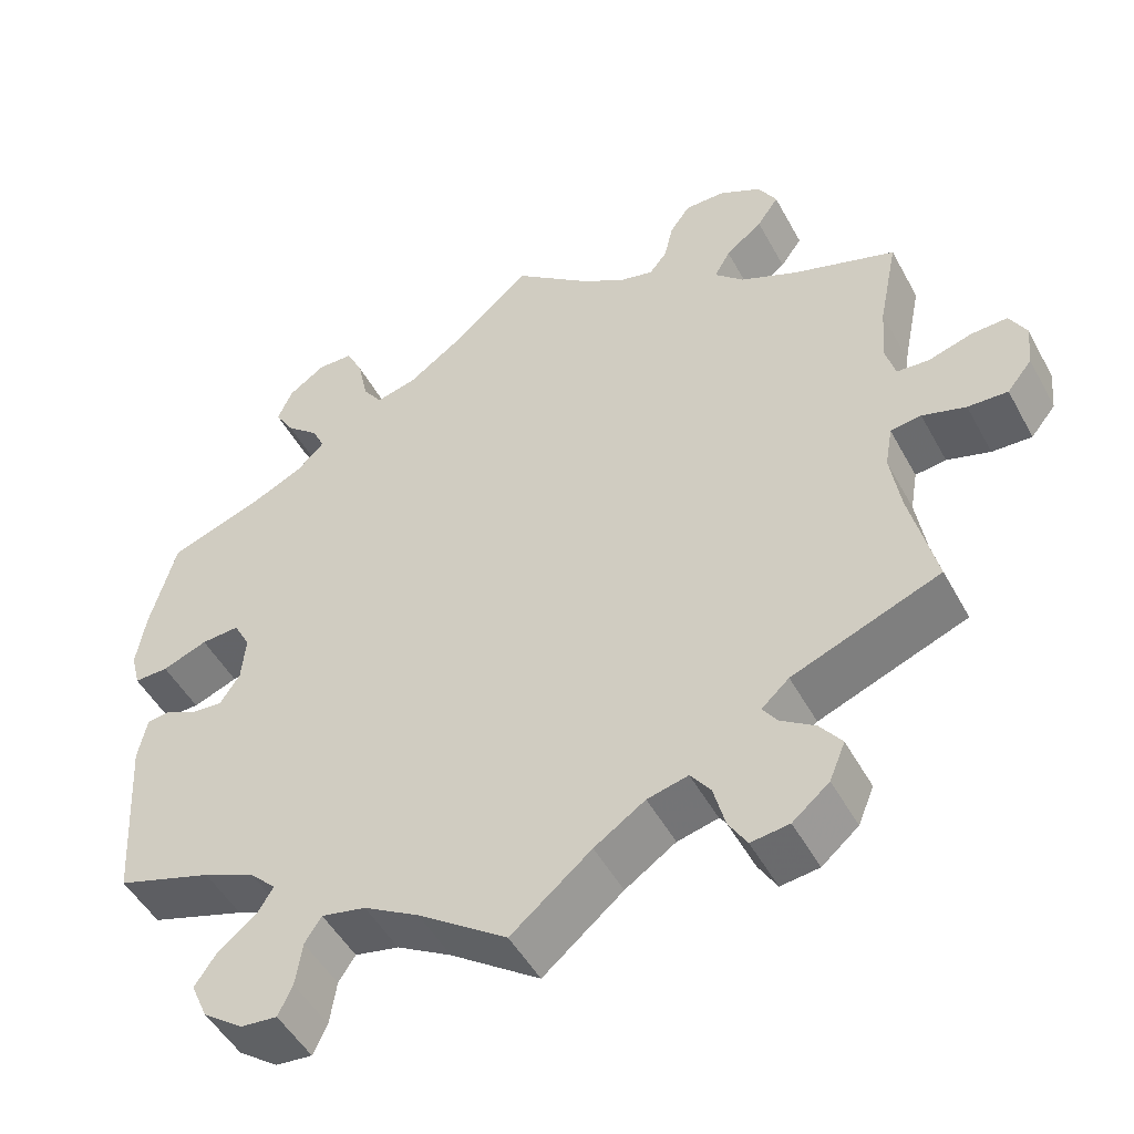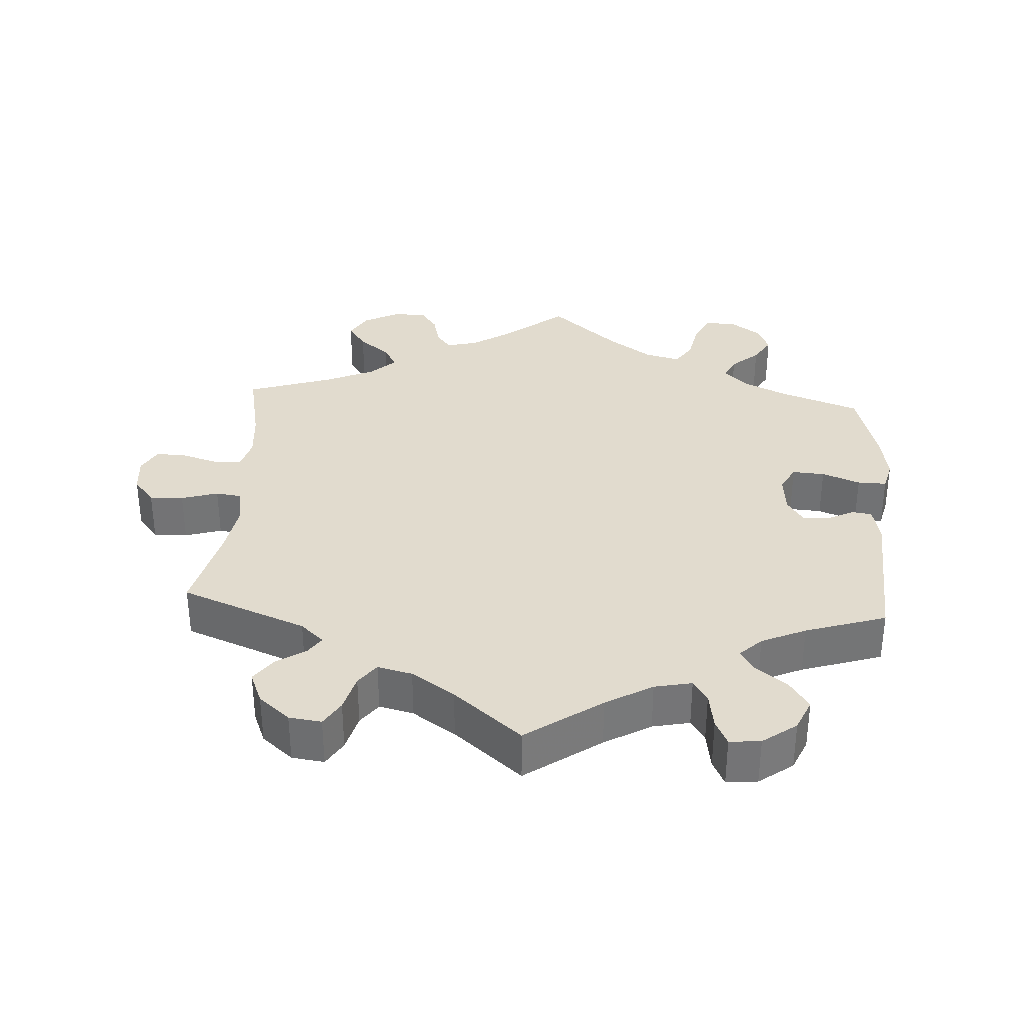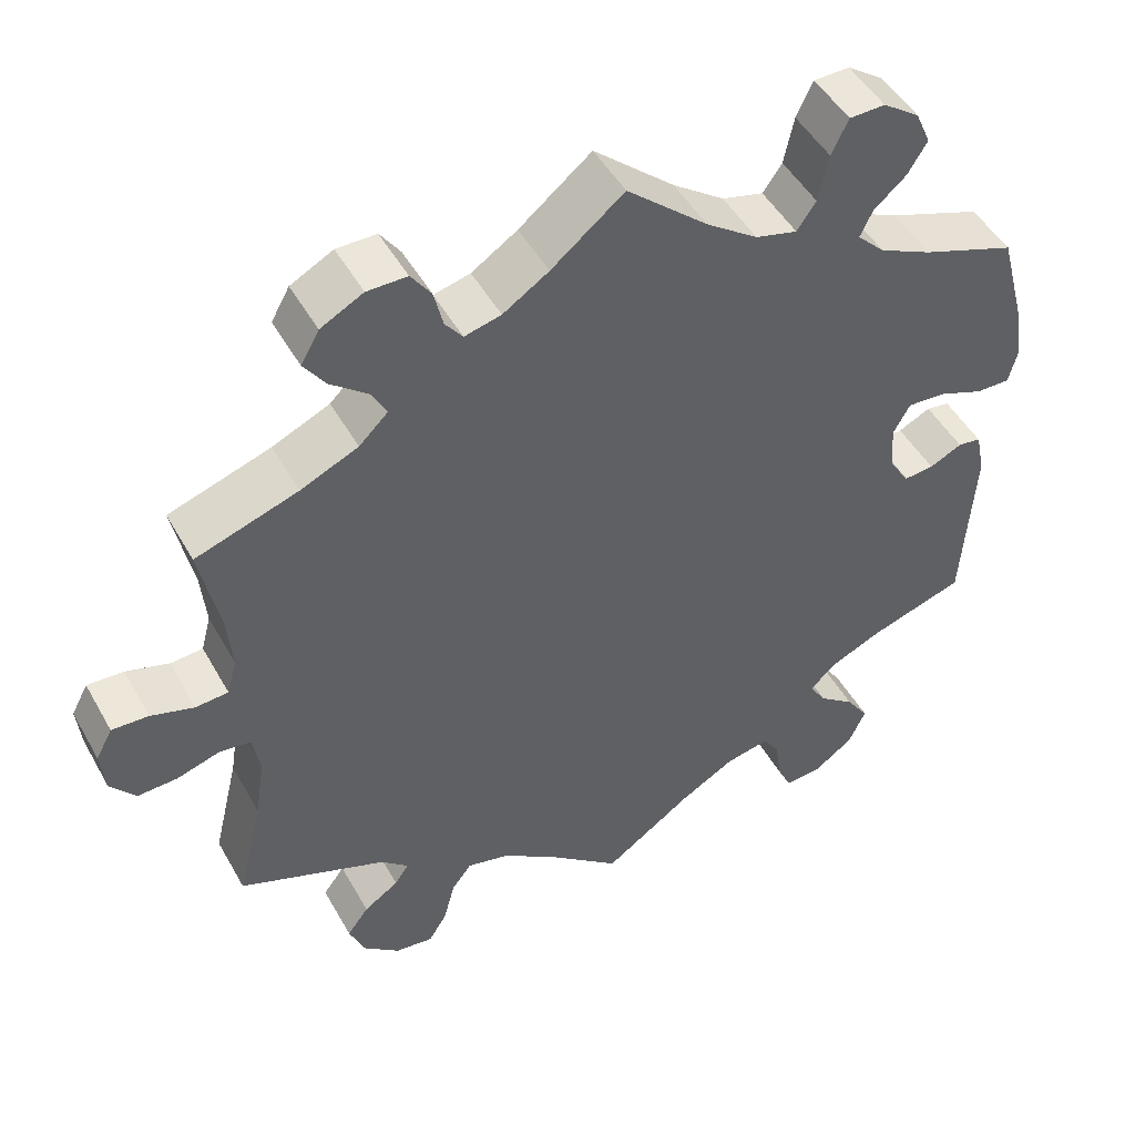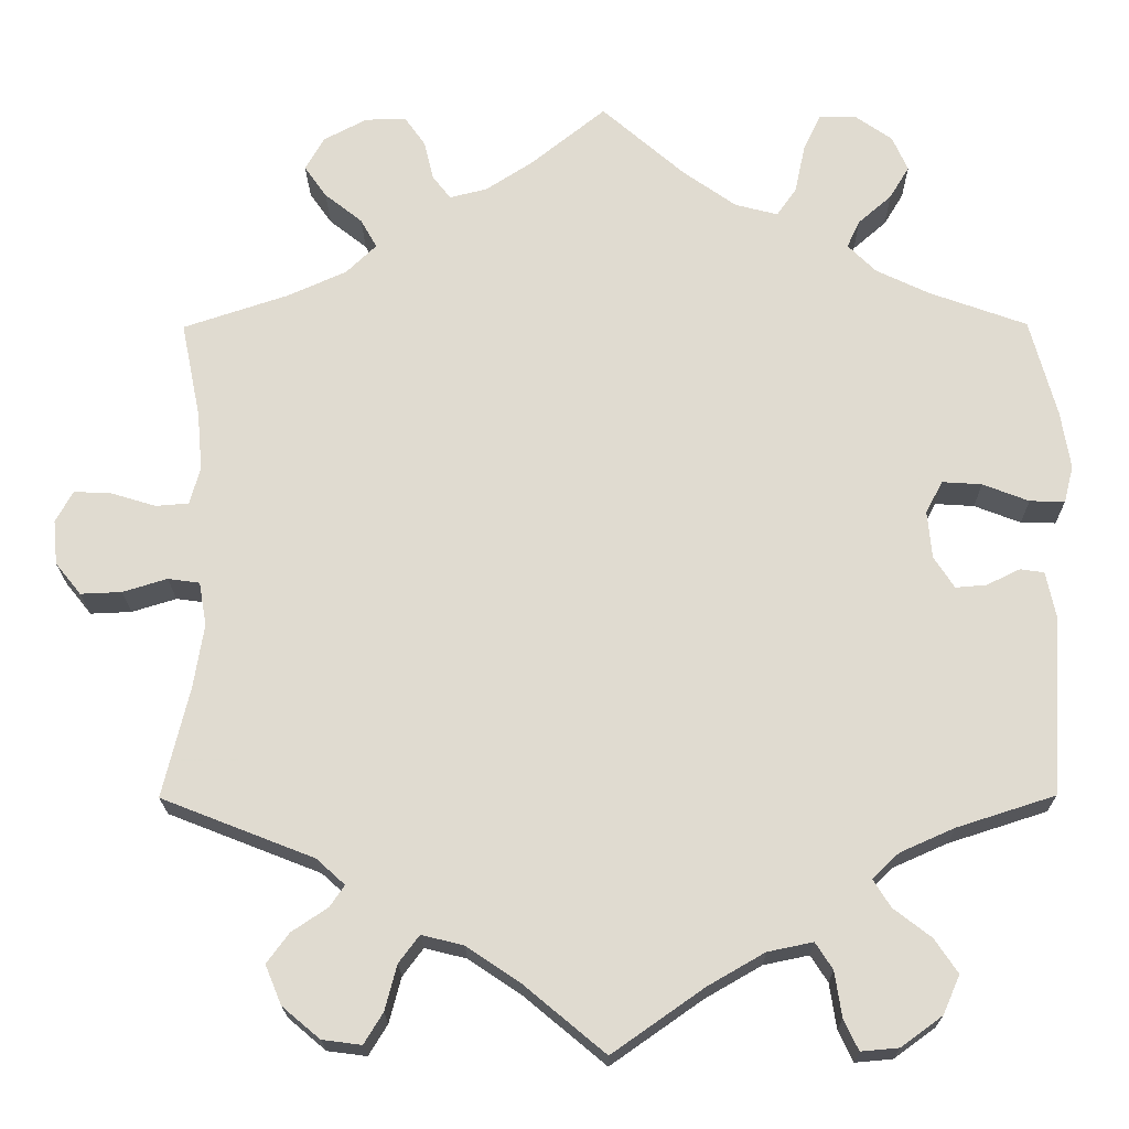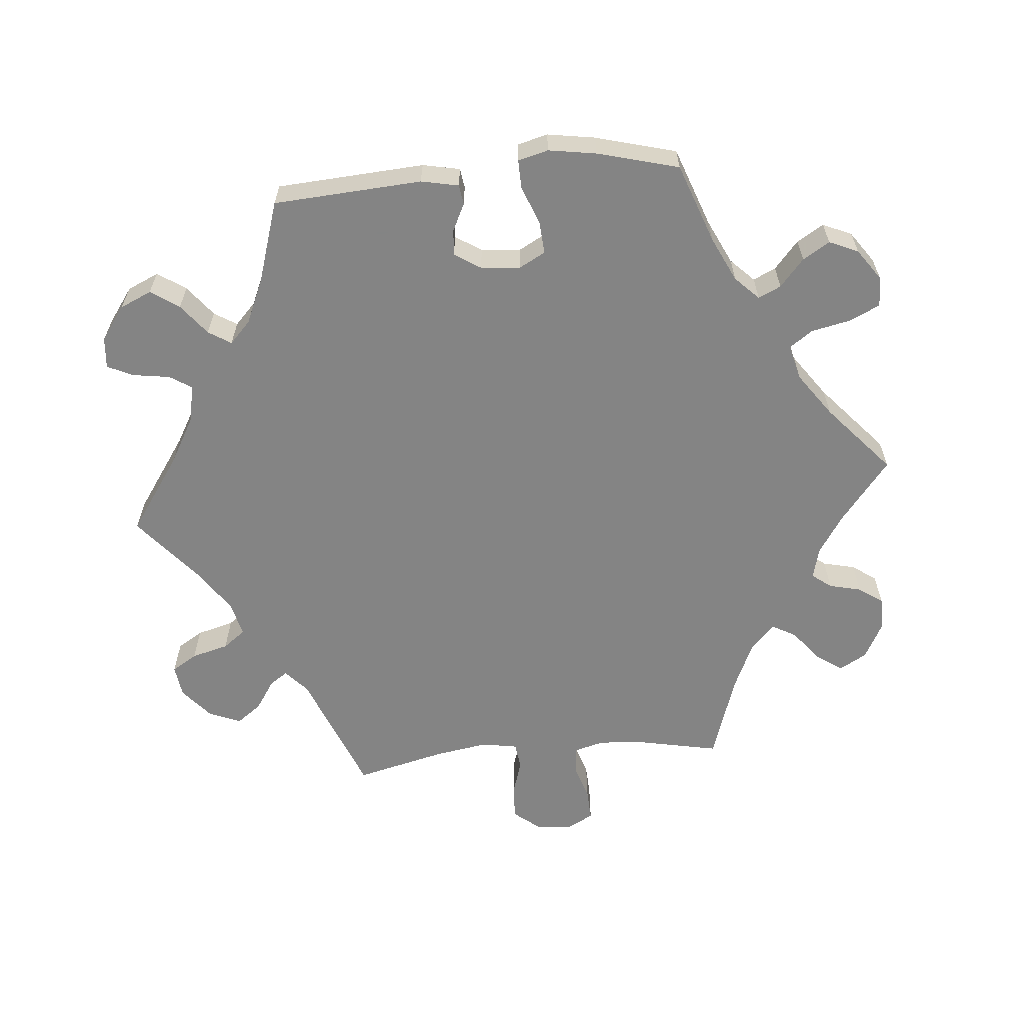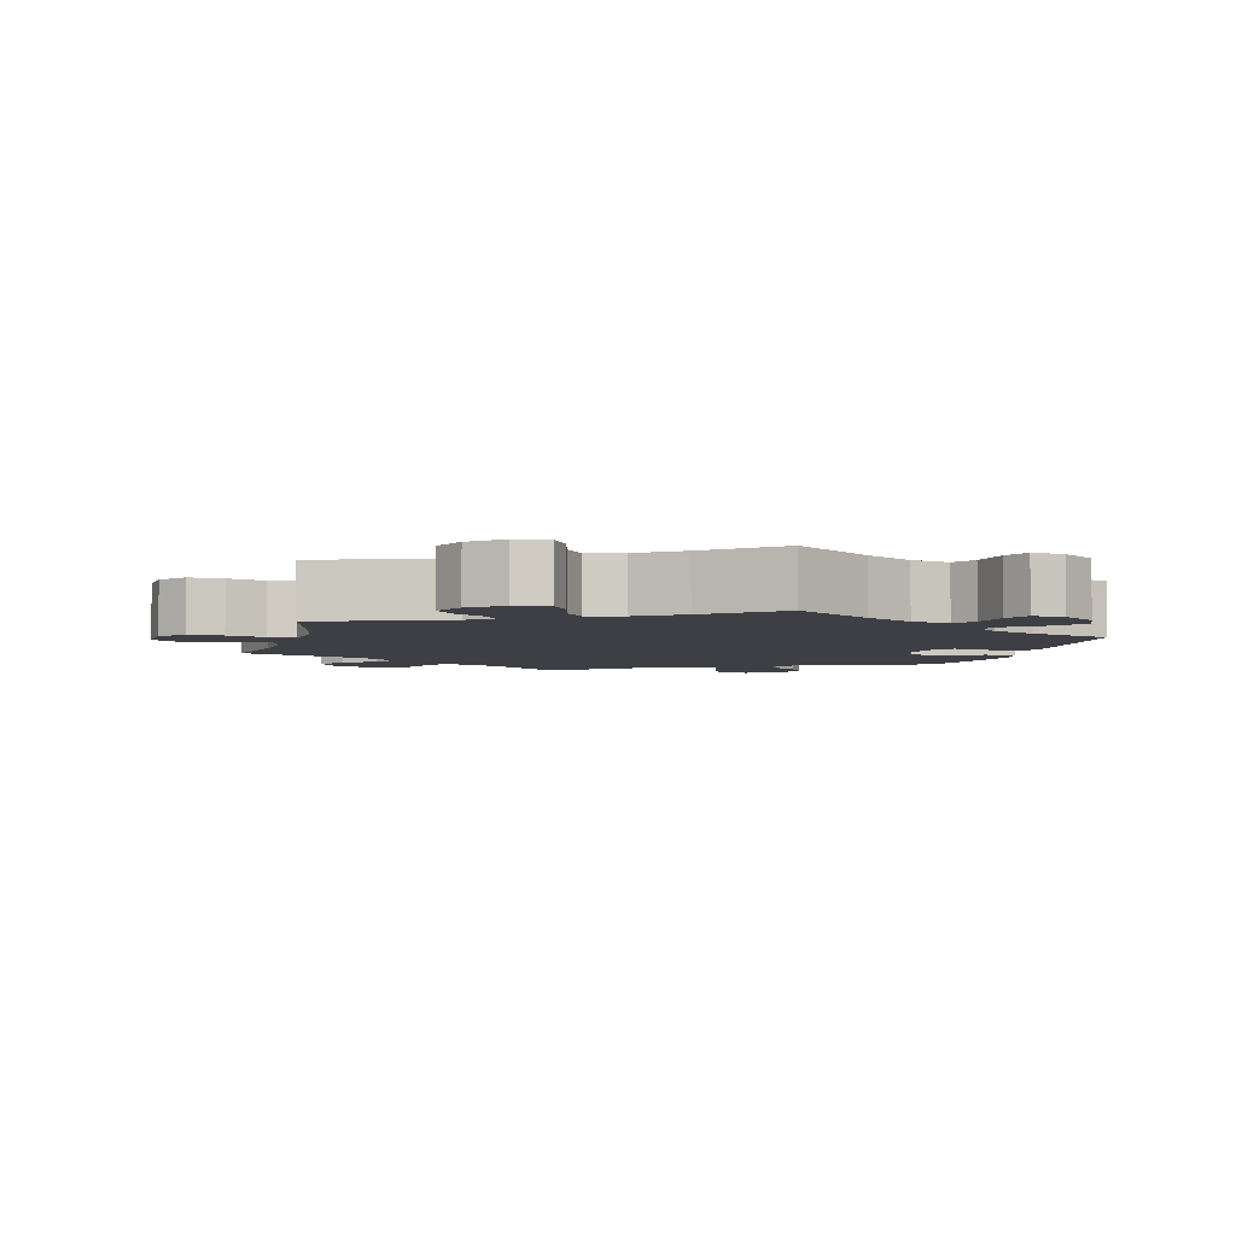
<metadata>
{"format":"obj","ext":"obj","renderer":"f3d","projection":"perspective","resolution":1024,"background":"white","views":[{"elev":-49.3,"azim":27.7,"up":"+Z"},{"elev":33.9,"azim":-176.5,"up":"+Y"},{"elev":48.5,"azim":151.7,"up":"+Z"},{"elev":-20.0,"azim":-179.4,"up":"+Z"},{"elev":-61.3,"azim":-84.7,"up":"+Y"},{"elev":-4.5,"azim":165.3,"up":"+Y"}]}
</metadata>
<code>
v -0.514 0.07 -0.078
v -0.503 0.07 -0.025
v -0.475 0.07 -0.021
v -0.436 0.07 -0.04
v -0.4 0.07 -0.043
v -0.376 0.07 -0.006
v -0.371 0.07 0.05
v -0.391 0.07 0.087
v -0.437 0.07 0.084
v -0.491 0.07 0.063
v -0.532 0.07 0.062
v -0.543 0.07 0.105
v -0.532 0.07 0.173
v -0.501 0.07 0.288
v -0.388 0.07 0.329
v -0.325 0.07 0.359
v -0.292 0.07 0.392
v -0.307 0.07 0.424
v -0.346 0.07 0.458
v -0.369 0.07 0.496
v -0.351 0.07 0.537
v -0.307 0.07 0.568
v -0.264 0.07 0.567
v -0.244 0.07 0.525
v -0.232 0.07 0.468
v -0.209 0.07 0.435
v -0.159 0.07 0.448
v -0.097 0.07 0.492
v 0 0.07 0.577
v 0.087 0.07 0.507
v 0.142 0.07 0.471
v 0.186 0.07 0.46
v 0.207 0.07 0.487
v 0.218 0.07 0.533
v 0.242 0.07 0.567
v 0.29 0.07 0.567
v 0.341 0.07 0.54
v 0.363 0.07 0.501
v 0.337 0.07 0.464
v 0.293 0.07 0.429
v 0.274 0.07 0.395
v 0.309 0.07 0.361
v 0.378 0.07 0.33
v 0.501 0.07 0.289
v 0.478 0.07 0.176
v 0.472 0.07 0.108
v 0.484 0.07 0.064
v 0.523 0.07 0.061
v 0.575 0.07 0.077
v 0.619 0.07 0.079
v 0.639 0.07 0.042
v 0.634 0.07 -0.01
v 0.604 0.07 -0.047
v 0.556 0.07 -0.045
v 0.504 0.07 -0.029
v 0.467 0.07 -0.034
v 0.458 0.07 -0.085
v 0.47 0.07 -0.16
v 0.501 0.07 -0.289
v 0.323 0.07 -0.359
v 0.29 0.07 -0.389
v 0.307 0.07 -0.414
v 0.349 0.07 -0.442
v 0.375 0.07 -0.477
v 0.356 0.07 -0.523
v 0.312 0.07 -0.56
v 0.266 0.07 -0.566
v 0.244 0.07 -0.53
v 0.23 0.07 -0.477
v 0.206 0.07 -0.445
v 0.157 0.07 -0.457
v 0.096 0.07 -0.498
v 0 0.07 -0.578
v -0.107 0.07 -0.503
v -0.173 0.07 -0.465
v -0.226 0.07 -0.454
v -0.246 0.07 -0.485
v -0.254 0.07 -0.538
v -0.271 0.07 -0.574
v -0.315 0.07 -0.57
v -0.363 0.07 -0.535
v -0.383 0.07 -0.49
v -0.356 0.07 -0.45
v -0.312 0.07 -0.416
v -0.292 0.07 -0.384
v -0.323 0.07 -0.354
v -0.386 0.07 -0.326
v -0.501 0.07 -0.289
v -0.514 0 -0.078
v -0.503 0 -0.025
v -0.475 0 -0.021
v -0.436 0 -0.04
v -0.4 0 -0.043
v -0.376 0 -0.006
v -0.371 0 0.05
v -0.391 0 0.087
v -0.437 0 0.084
v -0.491 0 0.063
v -0.532 0 0.062
v -0.543 0 0.105
v -0.532 0 0.173
v -0.501 0 0.288
v -0.388 0 0.329
v -0.325 0 0.359
v -0.292 0 0.392
v -0.307 0 0.424
v -0.346 0 0.458
v -0.369 0 0.496
v -0.351 0 0.537
v -0.307 0 0.568
v -0.264 0 0.567
v -0.244 0 0.525
v -0.232 0 0.468
v -0.209 0 0.435
v -0.159 0 0.448
v -0.097 0 0.492
v 0 0 0.577
v 0.087 0 0.507
v 0.142 0 0.471
v 0.186 0 0.46
v 0.207 0 0.487
v 0.218 0 0.533
v 0.242 0 0.567
v 0.29 0 0.567
v 0.341 0 0.54
v 0.363 0 0.501
v 0.337 0 0.464
v 0.293 0 0.429
v 0.274 0 0.395
v 0.309 0 0.361
v 0.378 0 0.33
v 0.501 0 0.289
v 0.478 0 0.176
v 0.472 0 0.108
v 0.484 0 0.064
v 0.523 0 0.061
v 0.575 0 0.077
v 0.619 0 0.079
v 0.639 0 0.042
v 0.634 0 -0.01
v 0.604 0 -0.047
v 0.556 0 -0.045
v 0.504 0 -0.029
v 0.467 0 -0.034
v 0.458 0 -0.085
v 0.47 0 -0.16
v 0.501 0 -0.289
v 0.323 0 -0.359
v 0.29 0 -0.389
v 0.307 0 -0.414
v 0.349 0 -0.442
v 0.375 0 -0.477
v 0.356 0 -0.523
v 0.312 0 -0.56
v 0.266 0 -0.566
v 0.244 0 -0.53
v 0.23 0 -0.477
v 0.206 0 -0.445
v 0.157 0 -0.457
v 0.096 0 -0.498
v 0 0 -0.578
v -0.107 0 -0.503
v -0.173 0 -0.465
v -0.226 0 -0.454
v -0.246 0 -0.485
v -0.254 0 -0.538
v -0.271 0 -0.574
v -0.315 0 -0.57
v -0.363 0 -0.535
v -0.383 0 -0.49
v -0.356 0 -0.45
v -0.312 0 -0.416
v -0.292 0 -0.384
v -0.323 0 -0.354
v -0.386 0 -0.326
v -0.501 0 -0.289
f 87 88 1 2
f 86 87 2 3
f 85 86 3 4
f 81 82 83 84
f 81 84 85
f 80 81 85
f 77 78 79 80
f 76 77 80 85
f 75 76 85 4
f 72 73 74
f 71 72 74 75
f 70 71 75 4
f 66 67 68 69
f 66 69 70
f 65 66 70
f 62 63 64 65
f 61 62 65 70
f 60 61 70 4
f 58 59 60 4
f 52 53 54 55
f 52 55 56
f 51 52 56
f 48 49 50 51
f 47 48 51 56
f 46 47 56 57
f 43 44 45
f 42 43 45 46
f 41 42 46 57
f 37 38 39 40
f 37 40 41
f 36 37 41
f 33 34 35 36
f 32 33 36 41
f 31 32 41 57
f 28 29 30
f 27 28 30 31
f 26 27 31 57
f 22 23 24 25
f 22 25 26
f 21 22 26
f 18 19 20 21
f 17 18 21 26
f 16 17 26 57
f 12 13 14 15
f 9 10 11 12
f 8 9 12 15
f 7 8 15 16
f 58 4 5
f 58 5 6
f 16 57 58
f 6 7 16 58
f 90 89 176 175
f 91 90 175 174
f 92 91 174 173
f 172 171 170 169
f 173 172 169
f 173 169 168
f 168 167 166 165
f 173 168 165 164
f 92 173 164 163
f 162 161 160
f 163 162 160 159
f 92 163 159 158
f 157 156 155 154
f 158 157 154
f 158 154 153
f 153 152 151 150
f 158 153 150 149
f 92 158 149 148
f 92 148 147 146
f 143 142 141 140
f 144 143 140
f 144 140 139
f 139 138 137 136
f 144 139 136 135
f 145 144 135 134
f 133 132 131
f 134 133 131 130
f 145 134 130 129
f 128 127 126 125
f 129 128 125
f 129 125 124
f 124 123 122 121
f 129 124 121 120
f 145 129 120 119
f 118 117 116
f 119 118 116 115
f 145 119 115 114
f 113 112 111 110
f 114 113 110
f 114 110 109
f 109 108 107 106
f 114 109 106 105
f 145 114 105 104
f 103 102 101 100
f 100 99 98 97
f 103 100 97 96
f 104 103 96 95
f 93 92 146
f 94 93 146
f 146 145 104
f 146 104 95 94
f 1 89 90 2
f 2 90 91 3
f 3 91 92 4
f 4 92 93 5
f 5 93 94 6
f 6 94 95 7
f 7 95 96 8
f 8 96 97 9
f 9 97 98 10
f 10 98 99 11
f 11 99 100 12
f 12 100 101 13
f 13 101 102 14
f 14 102 103 15
f 15 103 104 16
f 16 104 105 17
f 17 105 106 18
f 18 106 107 19
f 19 107 108 20
f 20 108 109 21
f 21 109 110 22
f 22 110 111 23
f 23 111 112 24
f 24 112 113 25
f 25 113 114 26
f 26 114 115 27
f 27 115 116 28
f 28 116 117 29
f 29 117 118 30
f 30 118 119 31
f 31 119 120 32
f 32 120 121 33
f 33 121 122 34
f 34 122 123 35
f 35 123 124 36
f 36 124 125 37
f 37 125 126 38
f 38 126 127 39
f 39 127 128 40
f 40 128 129 41
f 41 129 130 42
f 42 130 131 43
f 43 131 132 44
f 44 132 133 45
f 45 133 134 46
f 46 134 135 47
f 47 135 136 48
f 48 136 137 49
f 49 137 138 50
f 50 138 139 51
f 51 139 140 52
f 52 140 141 53
f 53 141 142 54
f 54 142 143 55
f 55 143 144 56
f 56 144 145 57
f 57 145 146 58
f 58 146 147 59
f 59 147 148 60
f 60 148 149 61
f 61 149 150 62
f 62 150 151 63
f 63 151 152 64
f 64 152 153 65
f 65 153 154 66
f 66 154 155 67
f 67 155 156 68
f 68 156 157 69
f 69 157 158 70
f 70 158 159 71
f 71 159 160 72
f 72 160 161 73
f 73 161 162 74
f 74 162 163 75
f 75 163 164 76
f 76 164 165 77
f 77 165 166 78
f 78 166 167 79
f 79 167 168 80
f 80 168 169 81
f 81 169 170 82
f 82 170 171 83
f 83 171 172 84
f 84 172 173 85
f 85 173 174 86
f 86 174 175 87
f 87 175 176 88
f 88 176 89 1

</code>
